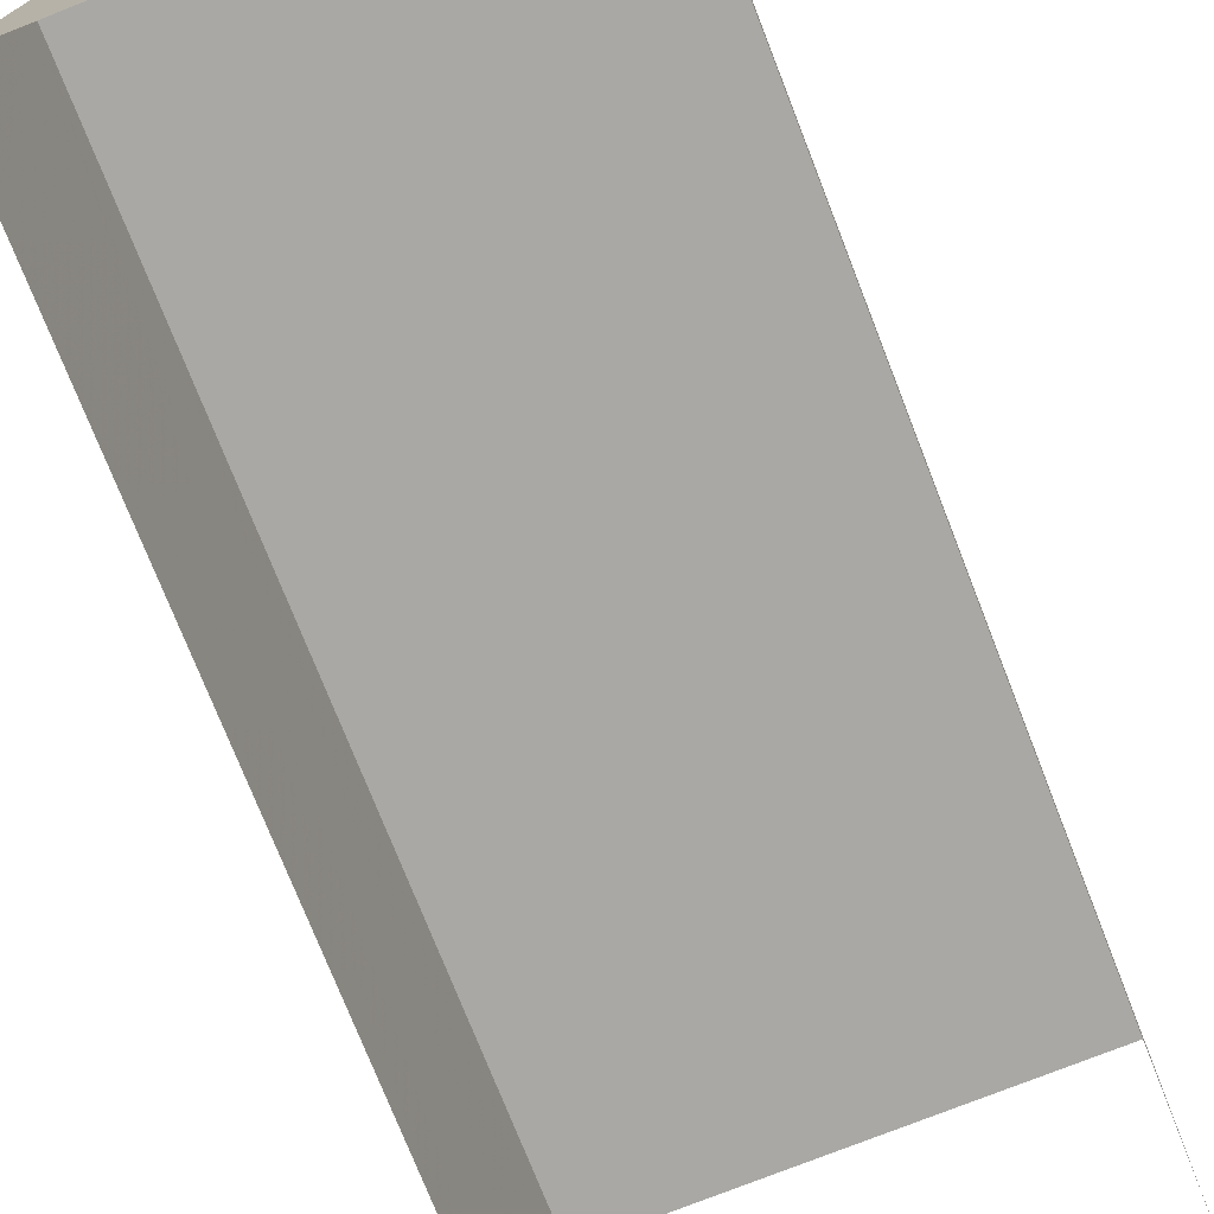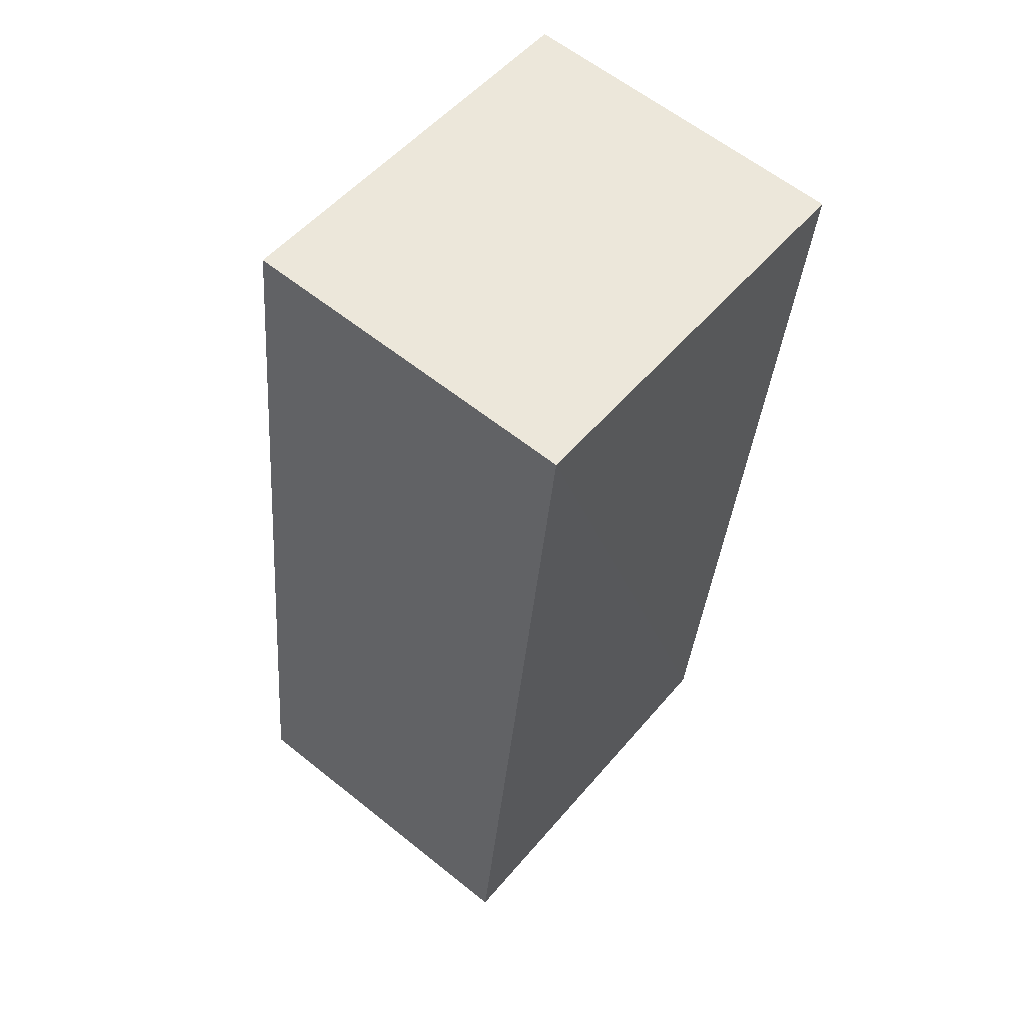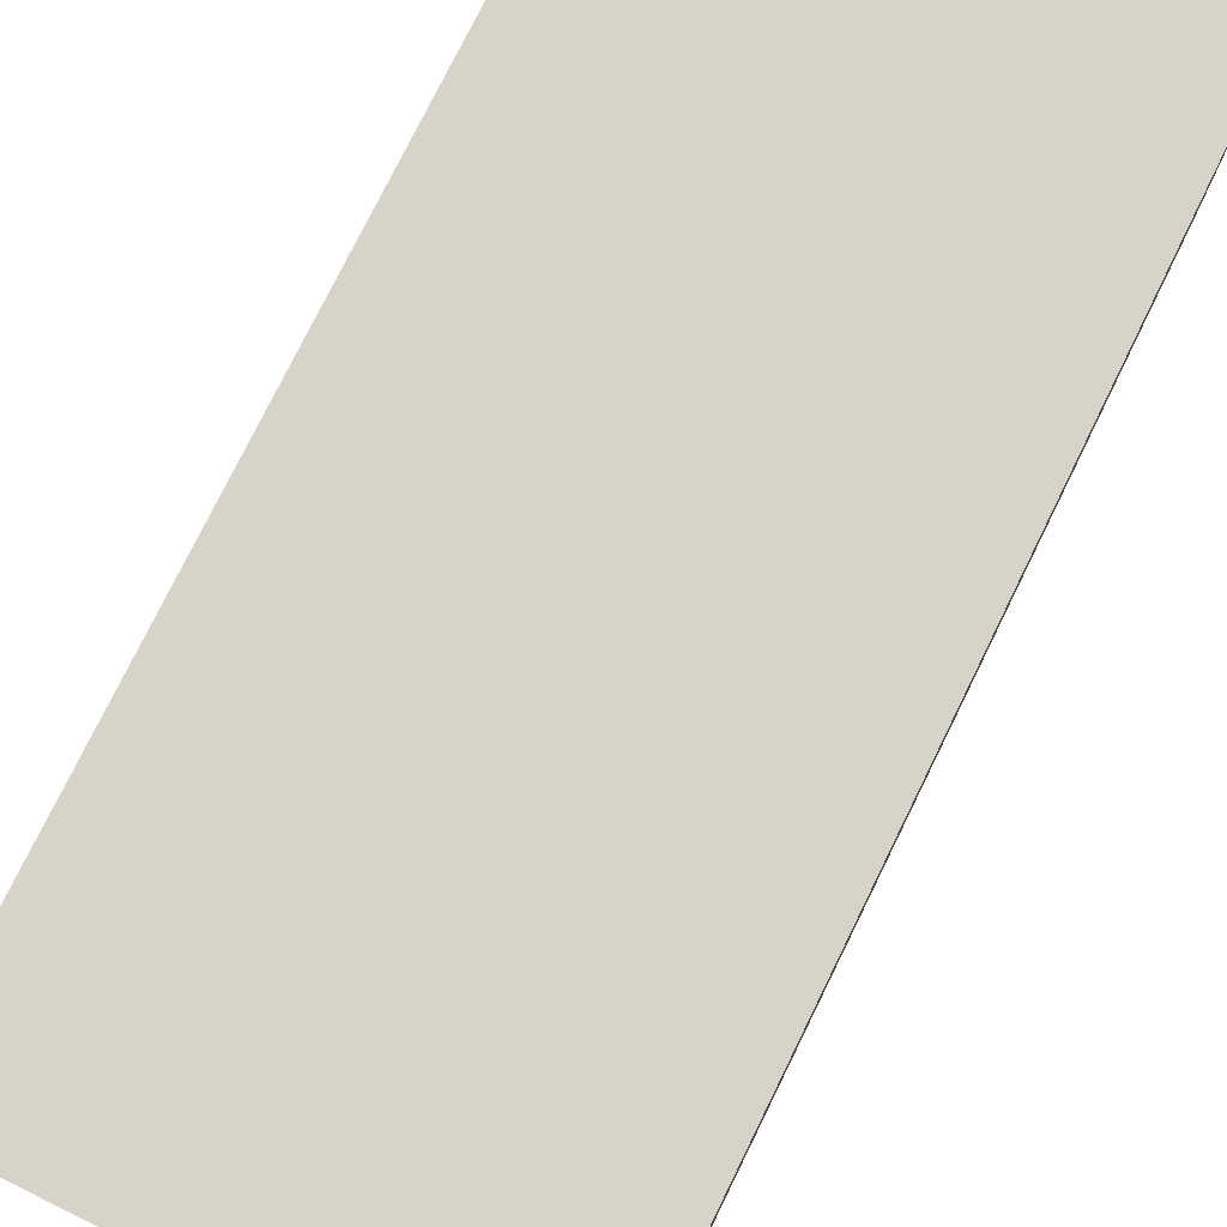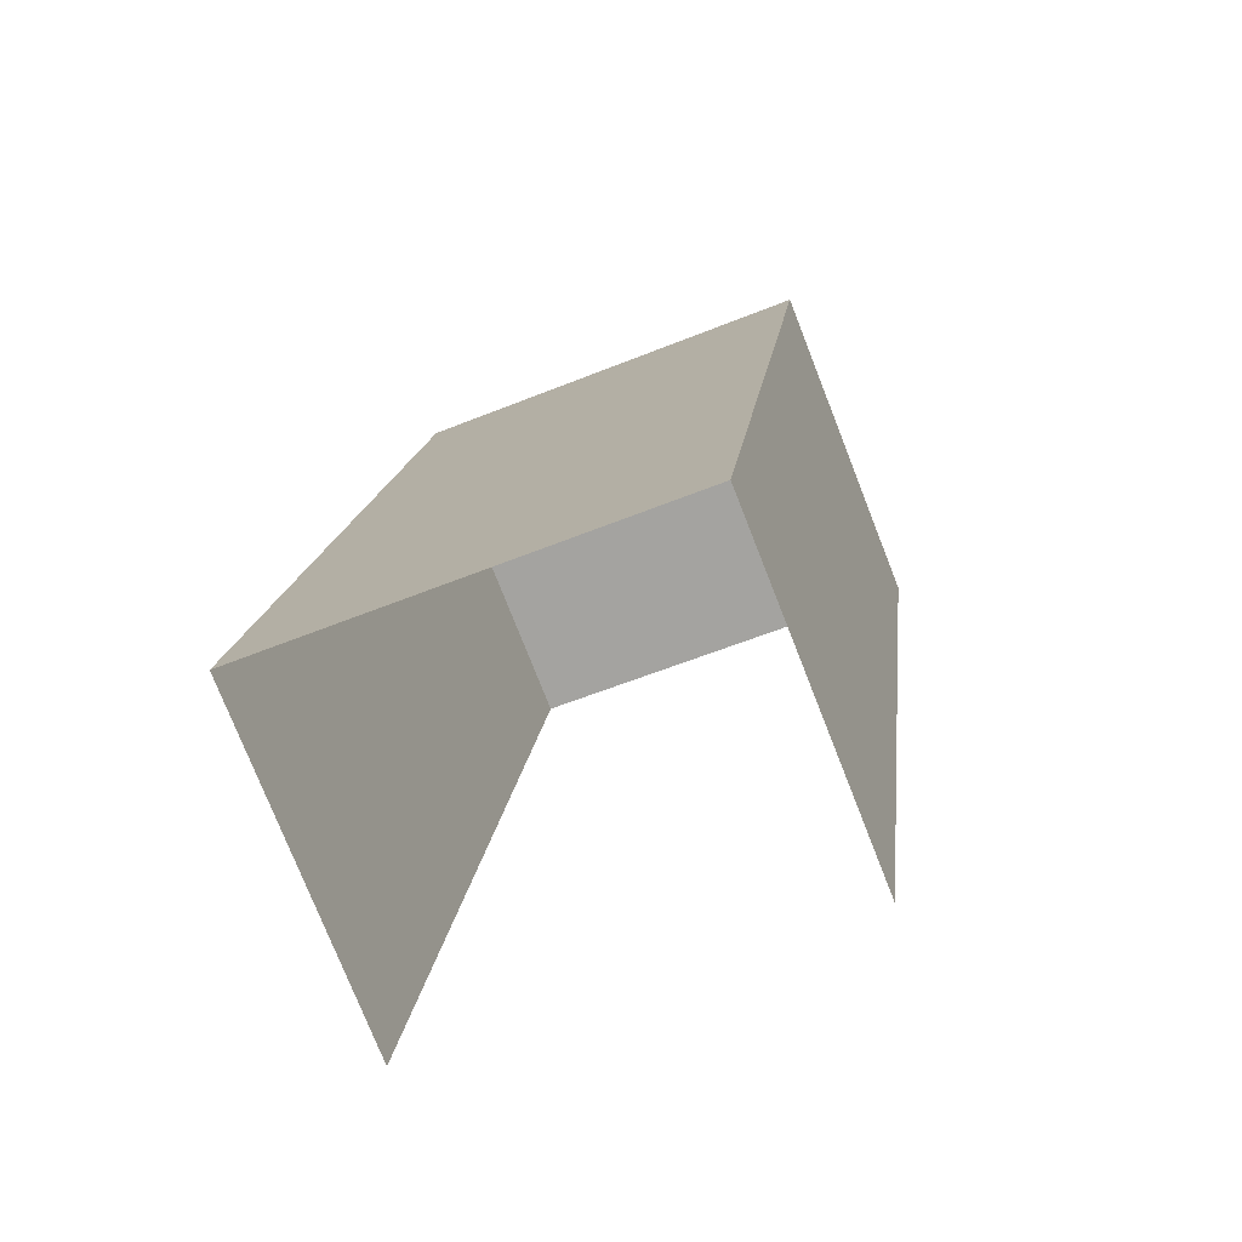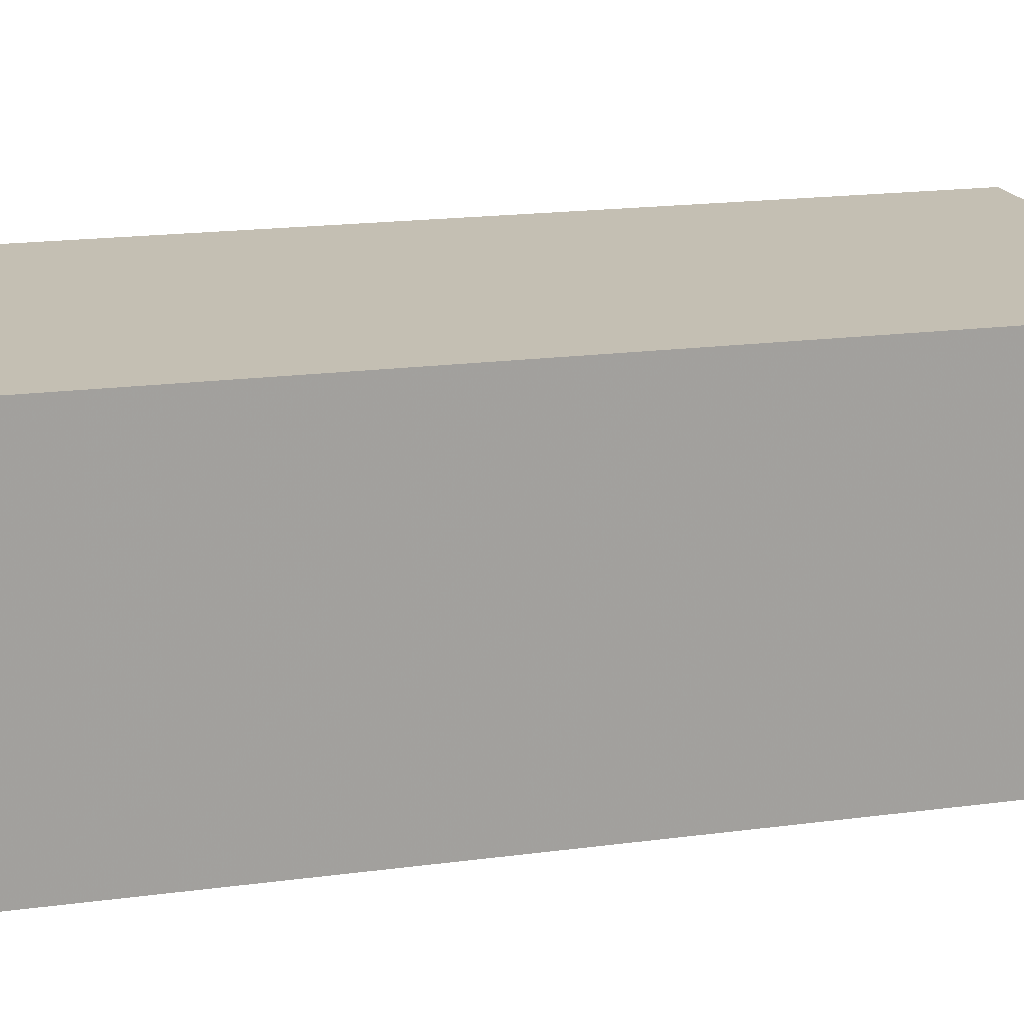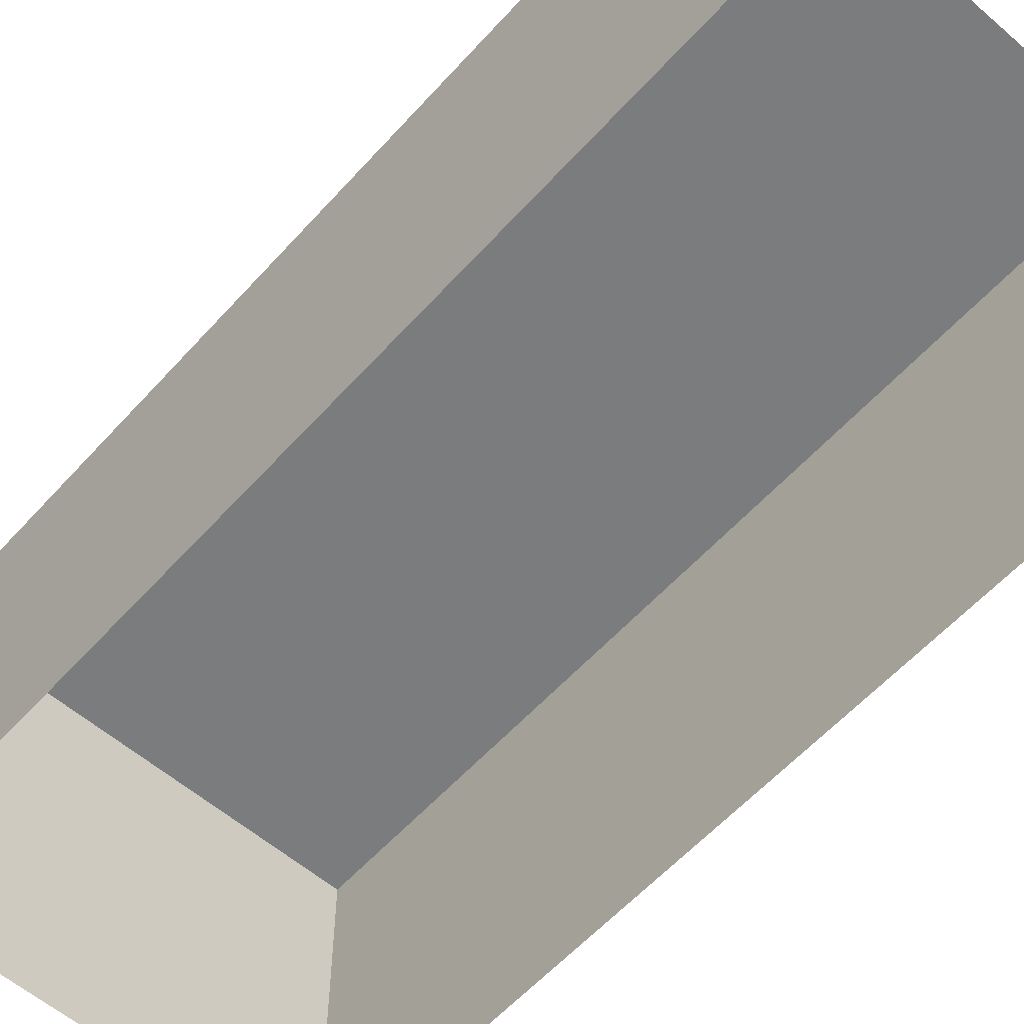
<metadata>
{"format":"obj","ext":"obj","renderer":"f3d","projection":"perspective","resolution":1024,"background":"white","views":[{"elev":-75.0,"azim":-165.4,"up":"+Z"},{"elev":60.4,"azim":-50.9,"up":"+Y"},{"elev":77.1,"azim":19.2,"up":"+Z"},{"elev":-76.8,"azim":21.5,"up":"+Y"},{"elev":17.8,"azim":68.0,"up":"+Z"},{"elev":-58.7,"azim":-48.7,"up":"+Z"}]}
</metadata>
<code>
v -2.211e+05 -1.253e+05 25.16
v -2.211e+05 -1.253e+05 25.16
v -2.211e+05 -1.253e+05 25.16
v -2.211e+05 -1.253e+05 25.16
v -2.211e+05 -1.253e+05 27.51
v -2.211e+05 -1.253e+05 27.51
v -2.211e+05 -1.253e+05 27.51
v -2.211e+05 -1.253e+05 27.51
f 1 2 3
f 4 1 3
f 5 2 1
f 5 8 2
f 5 6 7
f 8 5 7
f 6 1 4
f 6 5 1
f 7 3 2
f 8 7 2
f 7 4 3
f 7 6 4

</code>
